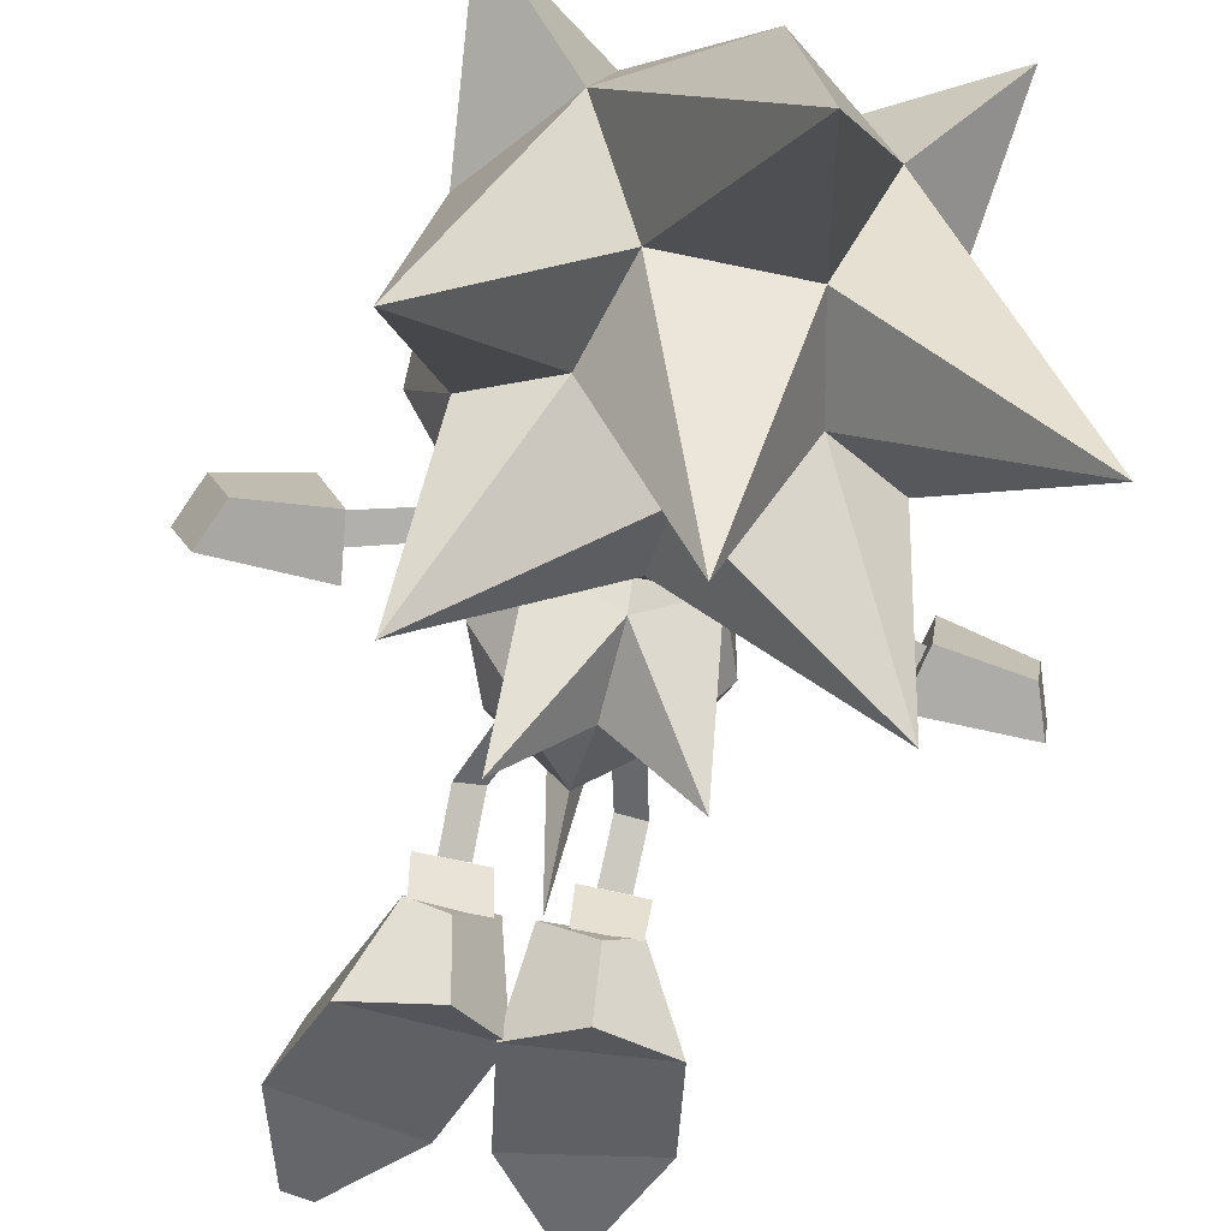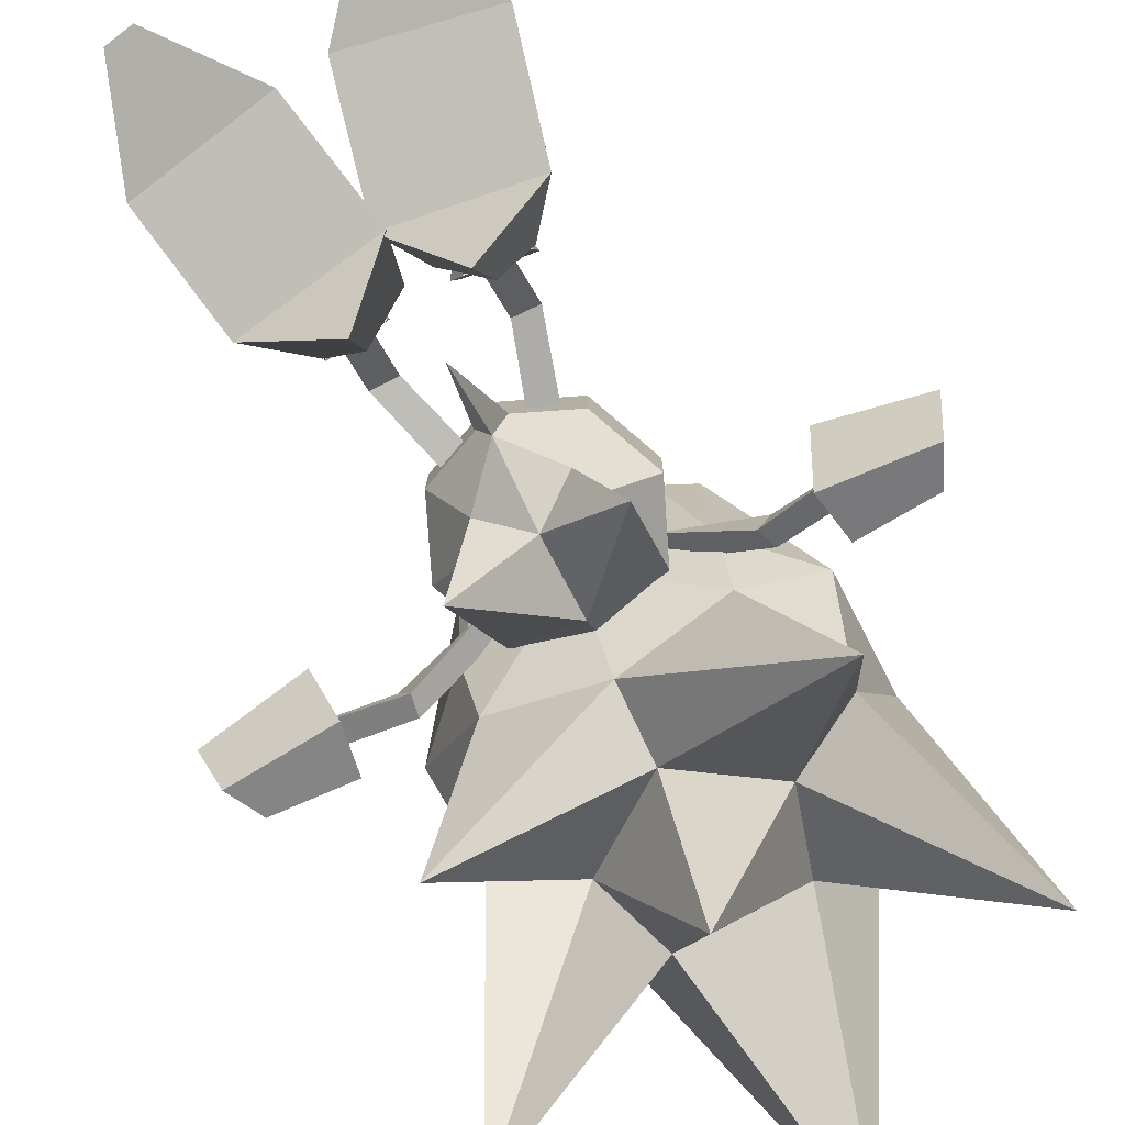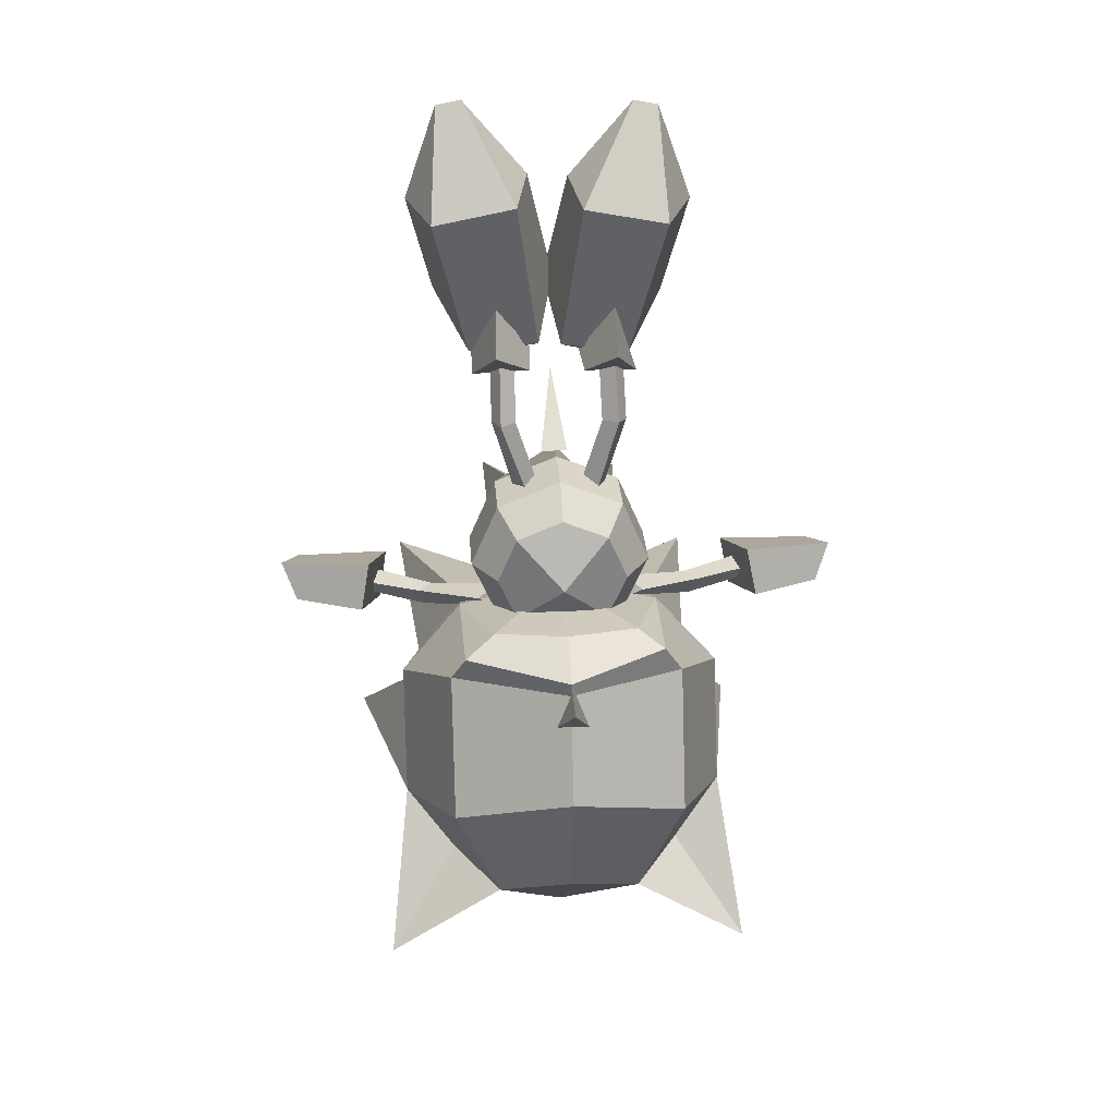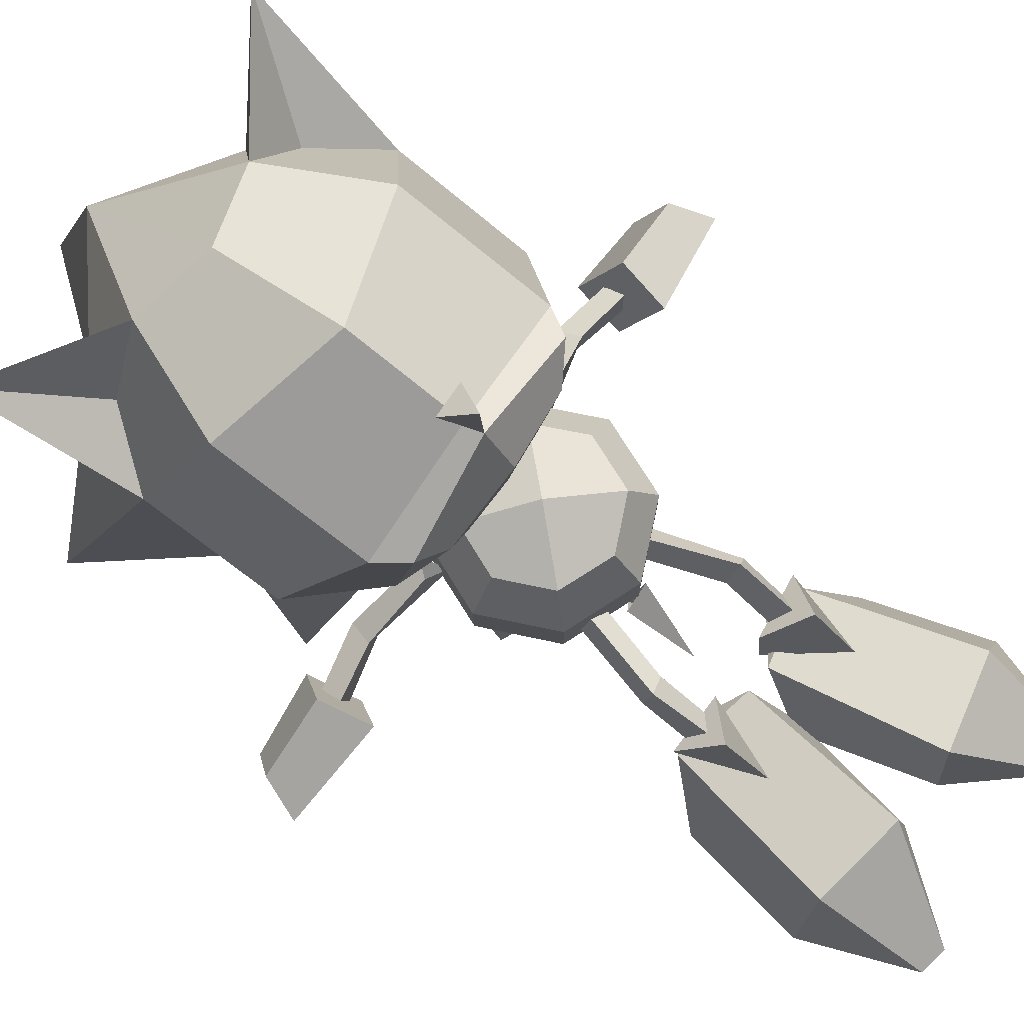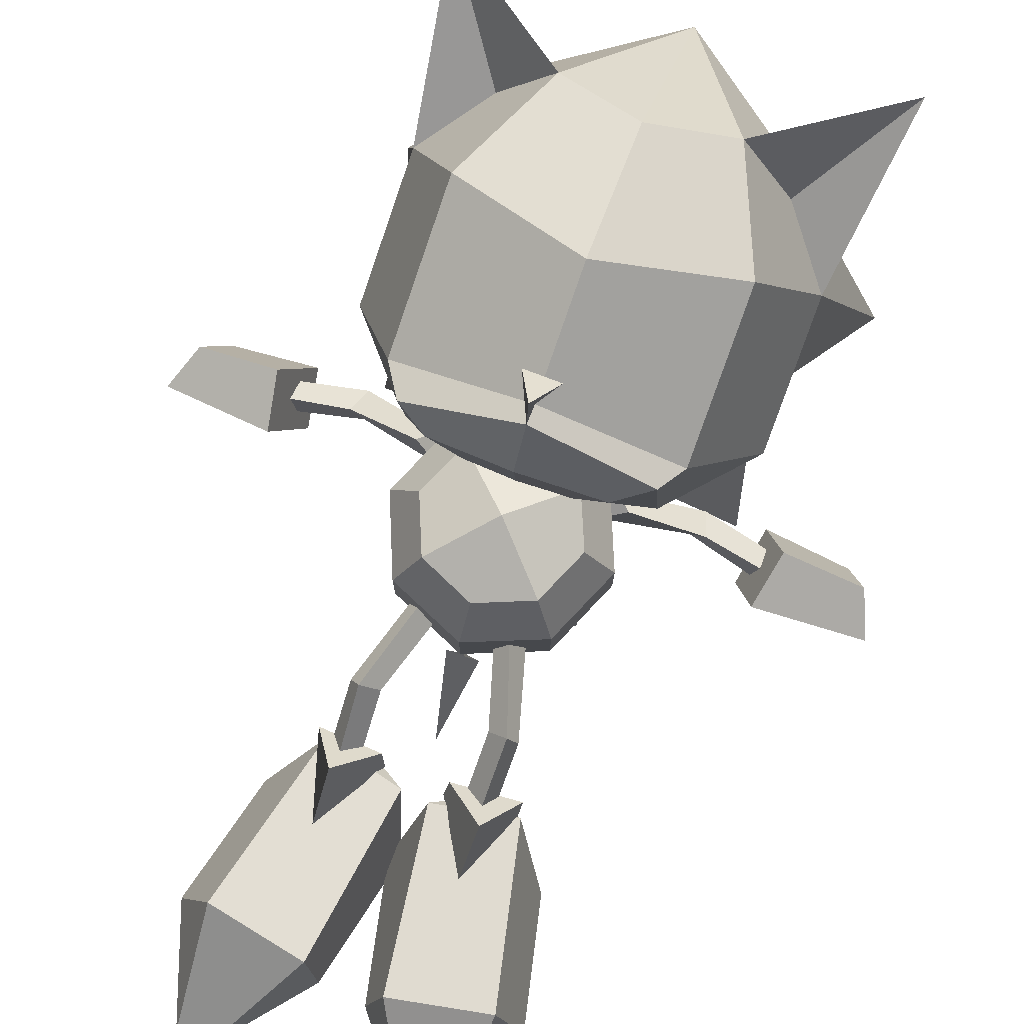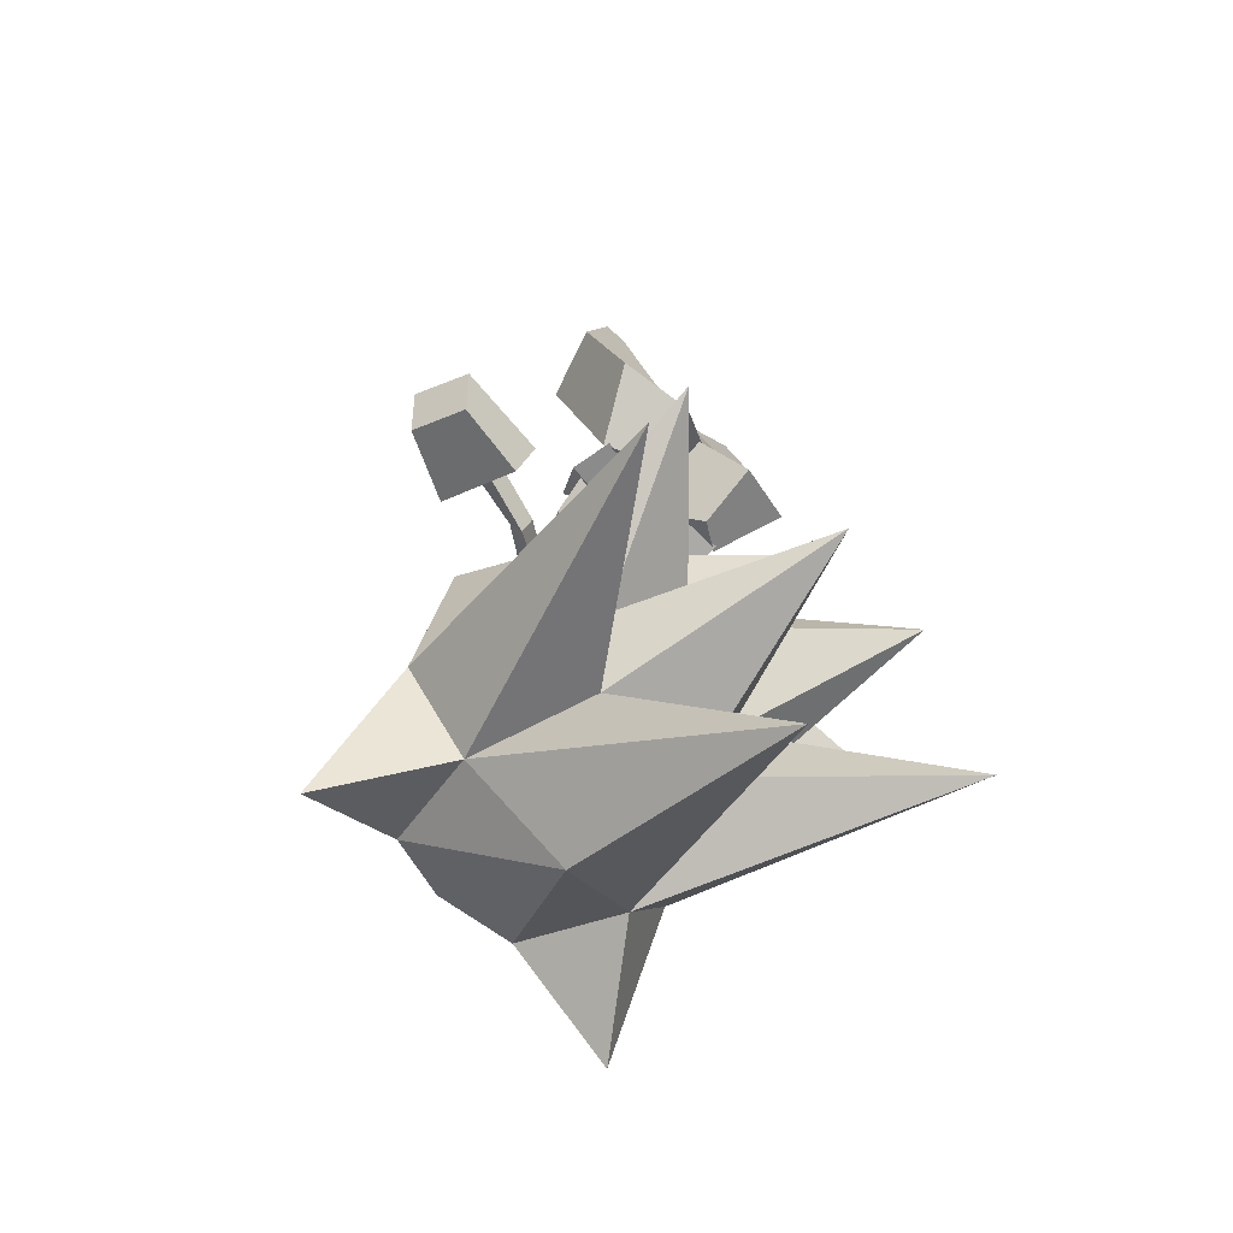
<metadata>
{"format":"obj","ext":"obj","renderer":"f3d","projection":"perspective","resolution":1024,"background":"white","views":[{"elev":-56.2,"azim":-14.9,"up":"+Z"},{"elev":-77.6,"azim":-153.3,"up":"+Z"},{"elev":28.6,"azim":-4.0,"up":"+Y"},{"elev":79.0,"azim":124.7,"up":"+Z"},{"elev":79.3,"azim":-159.4,"up":"+Z"},{"elev":-64.8,"azim":132.8,"up":"+Y"}]}
</metadata>
<code>
o SONIC_Grp3.001
v -2.313 5.213 -1.834
v -1.907 3.495 -2.317
v -1.362 2.79 -1.254
v -1.92 5.15 -0.6569
v -0.4168 2.739 -0.5289
v -1.335 2.644 -0.6664
v -0.8429 2.666 -1.56
v -0.2424 3.032 -0.9269
v -1.794 6.76 -1.713
v -0.5862 5.424 -0.6164
v -0.3599 5.591 -1.787
v -1.392 6.84 -1.7
v 0.05602 3.757 -2.109
v -0.7424 3.006 -2.59
v -0.6531 2.727 -0.5384
v -0.9003 2.888 -0.3119
v -0.6682 2.052 -0.0453
v -0.9136 2.077 0.1947
v -0.3655 2.848 -1.239
v -0.9631 3.147 -0.05495
v -1.052 2.052 -0.113
v -1.037 2.69 -0.5956
v -0.9396 3.799 -0.5057
v -1.315 2.772 -1.355
v -2.294 -1.167 -0.4064
v -2.967 -1.005 -0.8898
v -2.085 -1.192 -0.7085
v -2.191 -1.499 -0.5582
v -3.058 -1.352 -0.7597
v -3.056 -1.054 -0.5227
v -3.246 -1.229 0.06645
v -4.328 -1.254 -0.4077
v -4.566 -0.6869 -0.6567
v -4.336 -1.036 -1.552
v -4.105 -1.587 -1.306
v -2.838 -0.9447 -1.432
v -2.97 -1.679 -1.2
v -3.108 -0.5024 -0.1558
v -1.32 -1.007 0.21
v -1.118 -1.241 -0.008339
v -1.008 -0.8545 -0.01697
v 0.9657 3.136 -0.04223
v 0.1239 2.994 -0.9426
v 0.7477 2.609 -1.54
v 1.25 2.716 -1.222
v 2.251 5.155 -1.745
v 1.703 6.699 -1.707
v 1.798 5.117 -0.6106
v 1.308 6.775 -1.717
v 0.2846 5.524 -1.828
v 0.4538 5.372 -0.6416
v 0.7287 2.923 -2.583
v -0.09845 3.727 -2.167
v 0.9791 2.09 0.1352
v 0.7148 2.701 -0.5505
v 1.103 2.686 -0.5733
v 0.9392 2.875 -0.3055
v 1.317 2.658 -0.6184
v 1.225 2.685 -1.326
v 0.4306 2.778 -1.239
v 0.4757 2.703 -0.5532
v 0.9489 3.8 -0.5042
v 0.7224 2.036 -0.06446
v 1.111 2.036 -0.09845
v 1.868 3.401 -2.26
v -0.5088 0.902 0.171
v -0.3304 0.9705 -0.109
v -0.7071 0.8696 -0.109
v 0.008795 2.185 -1.931
v 0.008796 1.13 -1.113
v -0.2212 1.21 -0.6994
v 0.2021 1.222 -0.6936
v -0.6112 0.434 -1.175
v 0.008796 -0.009997 -1.482
v -1.121 0.09724 -2.655
v 0.008796 -1.166 -1.178
v -1.001 -1.214 -0.4408
v 1.139 -0.02523 -2.654
v 0.8988 0.02397 -1.185
v 1.449 -0.196 -0.4352
v 1.019 -1.211 -0.4424
v 0.008797 -1.721 -0.2802
v 0.6288 0.434 -1.175
v -1.431 -0.1974 -0.437
v -0.8812 0.02397 -1.185
v -1.001 -1.207 0.4661
v -1.431 -0.2057 0.4738
v -0.7212 -0.9139 1.078
v -1.031 -0.206 1.095
v 0.008797 -1.485 0.593
v 0.008797 -1.149 1.083
v 0.008796 -0.2094 1.509
v 0.7388 -0.9133 1.078
v 1.019 -1.206 0.4662
v 1.449 -0.2063 0.4725
v 1.049 -0.206 1.095
v 0.7388 0.524 1.105
v 1.019 0.824 -0.4252
v 1.019 0.814 0.4948
v 0.008796 1.244 -0.4152
v 0.008796 1.234 0.4948
v 0.008796 0.834 1.105
v -0.7212 0.524 1.105
v -1.001 0.824 -0.4252
v -1.001 0.8125 0.4943
v 1.089 -0.7939 -0.02276
v 1.401 -0.9461 0.2041
v 2.189 -1.129 -0.7048
v 2.255 -1.459 -0.565
v 2.362 -1.129 -0.411
v 1.196 -1.175 -0.01701
v 0.3942 0.9535 -0.096
v 0.634 0.8996 0.145
v 0.7652 0.8541 -0.1637
v 3.124 -1.016 -0.5275
v 3.035 -0.9669 -0.8946
v 3.126 -1.313 -0.7645
v 4.396 -1.215 -0.4125
v 4.634 -0.6483 -0.6615
v 4.404 -0.9974 -1.557
v 4.173 -1.549 -1.311
v 2.906 -0.9062 -1.437
v 3.038 -1.64 -1.205
v 3.314 -1.19 0.06166
v 3.176 -0.4639 -0.1606
v -1.571 -1.619 -0.999
v -1.631 -1.204 0.03886
v 0.008797 -0.8137 0.004819
v -2.281 -3.21 -1.202
v -2.601 -2.225 0.3695
v -3.411 -5.544 -4.083
v -2.601 -4.113 1.116
v -1.601 -5.674 0.8989
v 0.008797 -1.828 -1.44
v -2.621 -2.135 -3.989
v 0.008797 -3.903 -4.603
v -0.8912 -5.054 -0.9012
v 1.589 -1.652 -0.9968
v 2.299 -3.208 -1.196
v 2.499 -2.258 -4.019
v 0.9088 -5.118 -0.9004
v 3.429 -5.548 -4.079
v 1.643 -1.206 0.04023
v 2.619 -2.224 0.3726
v 2.619 -4.113 1.116
v 1.619 -5.673 0.8977
v 1.149 -0.7009 1.875
v 1.149 -5.108 2.68
v 0.008799 -6.951 0.5301
v 0.008797 -0.5977 2.239
v 0.008798 -4.765 3.066
v -1.121 -0.7135 1.876
v -1.131 -5.108 2.68
v 1.259 -3.8 -1.329
v -1.241 -3.8 -1.329
v 0.008797 -2.865 -1.727
v -0.001201 -8.076 -3.484
v 2.939 -6.355 2.528
v 1.879 -4.977 1.547
v -2.921 -6.374 2.535
v -1.861 -4.977 1.547
v -1.601 -0.9959 2.178
v 1.559 -0.9172 2.176
v 0.008797 -1.065 3.848
v -0.2412 -1.5 3.442
v 0.2488 -1.5 3.442
v 1.847 -1.359 2.086
v 1.849 -3.485 2.909
v 0.008797 -1.011 2.996
v 0.008797 -1.287 2.893
v 0.007409 -2.9 3.559
v -1.831 -1.364 2.085
v -1.831 -3.492 2.902
f 15 16 18 17
f 16 22 21 18
f 21 22 15 17
f 63 54 57 55
f 54 64 56 57
f 63 55 56 64
f 68 66 18 21
f 66 67 17 18
f 17 67 68 21
f 71 69 70
f 71 72 69
f 72 70 69
f 73 74 75
f 74 73 70
f 76 77 75
f 76 74 78
f 79 80 81
f 82 77 76
f 78 74 83
f 77 84 85
f 78 81 76
f 75 74 76
f 70 83 74
f 76 81 82
f 85 73 75 77
f 84 77 86 87
f 87 86 88 89
f 77 82 90 86
f 86 90 91 88
f 82 81 94 90
f 90 94 93 91
f 81 78 83 79
f 81 80 95 94
f 94 95 96 93
f 79 83 98 80
f 80 98 99 95
f 95 99 97 96
f 83 70 100 98
f 98 100 101 99
f 99 101 102 97
f 70 73 104 100
f 100 104 105 101
f 101 105 103 102
f 73 85 84 104
f 104 84 87 105
f 105 87 89 103
f 112 113 54 63
f 113 114 64 54
f 112 63 64 114
f 126 127 128
f 126 129 130
f 129 131 132
f 132 131 133
f 134 126 128
f 129 126 135
f 136 137 155
f 138 134 128
f 138 139 140
f 141 154 142
f 143 138 128
f 138 143 144
f 139 144 145
f 142 145 146
f 146 148 149
f 148 151 149
f 151 153 149
f 133 153 160
f 153 133 149
f 132 130 129
f 145 142 139
f 140 139 154
f 131 129 155
f 131 155 137
f 154 139 142
f 155 129 135
f 154 141 136
f 155 156 136
f 136 156 154
f 154 156 140
f 135 156 155
f 140 156 134
f 140 134 138
f 134 156 135
f 126 134 135
f 136 141 137
f 157 137 141
f 127 126 130
f 144 139 138
f 146 145 158
f 158 148 146
f 157 149 133
f 133 137 157
f 131 137 133
f 146 149 157
f 157 141 146
f 146 141 142
f 133 160 132
f 5 20 6
f 5 19 23 20
f 19 5 6 24
f 23 24 6 20
f 37 31 32 35
f 36 37 35 34
f 36 34 33 38
f 33 32 31 38
f 33 34 35 32
f 36 38 31 37
f 58 42 61
f 58 59 62 42
f 59 58 61 60
f 61 42 62 60
f 123 121 118 124
f 122 120 121 123
f 122 125 119 120
f 119 125 124 118
f 119 118 121 120
f 122 123 124 125
f 3 7 8
f 4 9 1
f 10 11 12
f 13 14 2
f 12 9 4 10
f 7 3 2 14
f 2 1 11 13
f 9 12 11 1
f 14 13 8 7
f 43 44 45
f 46 47 48
f 49 50 51
f 65 52 53
f 51 48 47 49
f 52 65 45 44
f 53 50 46 65
f 46 50 49 47
f 44 43 53 52
f 3 4 1 2
f 8 10 4 3
f 13 11 10 8
f 65 46 48 45
f 43 51 50 53
f 45 48 51 43
f 25 27 26 30
f 27 28 29 26
f 28 25 30 29
f 41 27 25 39
f 40 39 25 28
f 40 28 27 41
f 92 88 91 93
f 92 93 96 97
f 92 97 102 103
f 92 103 89 88
f 106 107 110 108
f 111 109 110 107
f 111 106 108 109
f 110 115 116 108
f 108 116 117 109
f 109 117 115 110
f 147 143 128
f 150 147 128
f 152 150 128
f 127 152 128
f 158 145 159
f 160 153 161
f 162 152 127
f 143 147 163
f 161 132 160
f 159 148 158
f 163 167 144 143
f 167 163 169 170
f 169 162 172 170
f 127 130 172 162
f 163 147 150 169
f 169 150 152 162
f 164 165 166
f 169 164 166 170
f 170 165 164 169
f 170 166 165
f 170 172 173 171
f 171 173 153 151
f 172 130 132 173
f 167 170 171 168
f 168 171 151 148
f 144 167 168 145
f 145 168 148 159
f 173 132 161 153

</code>
